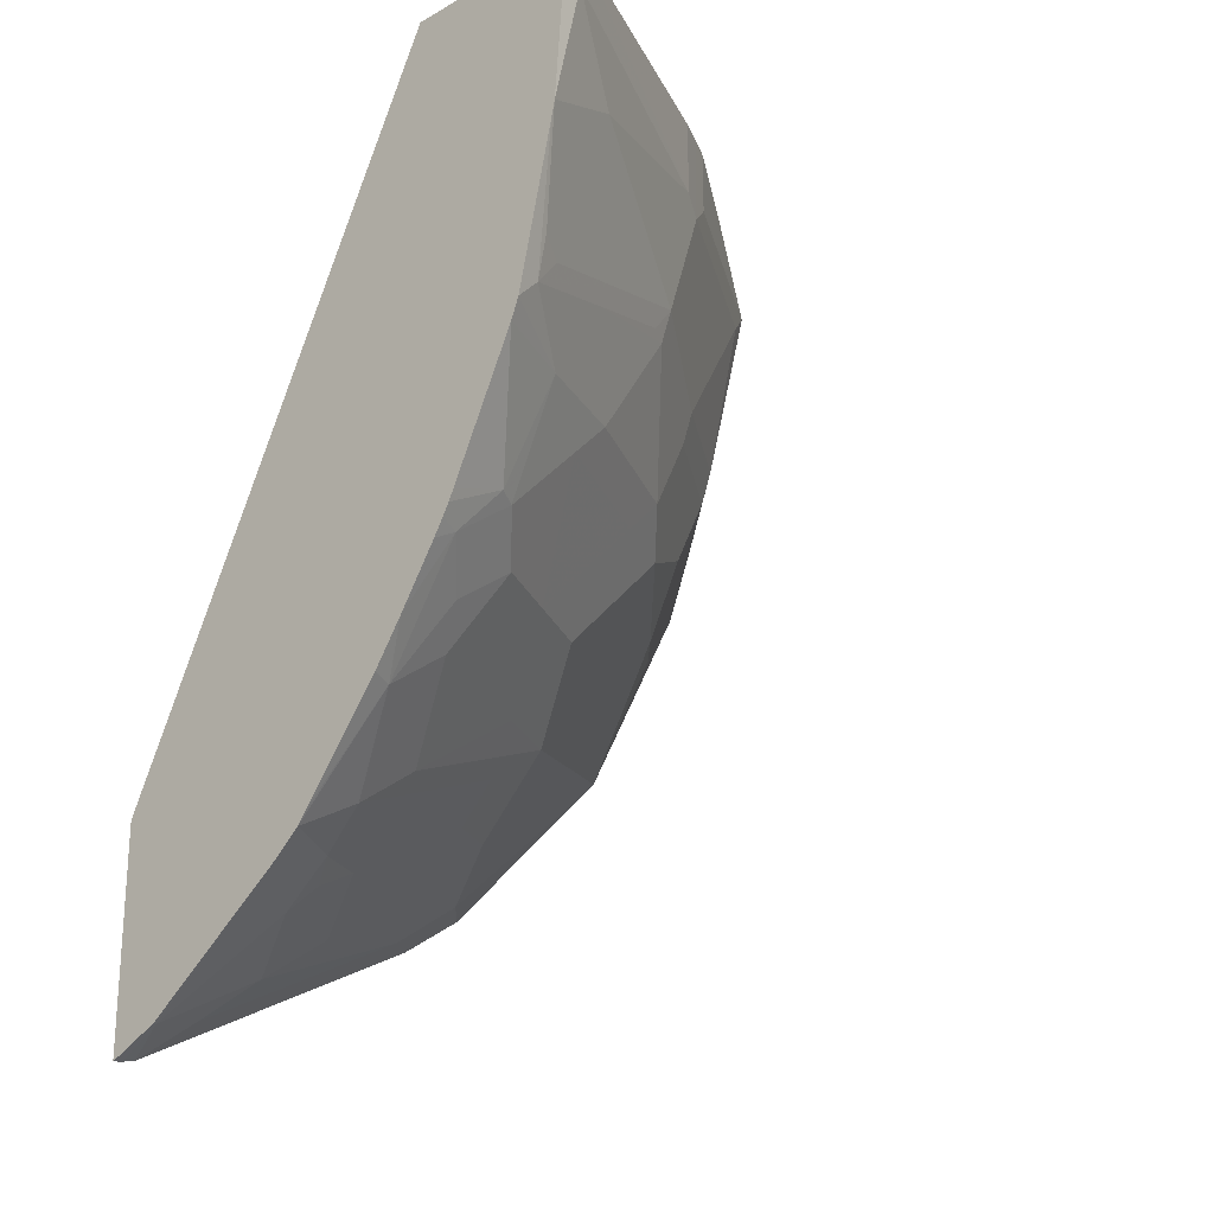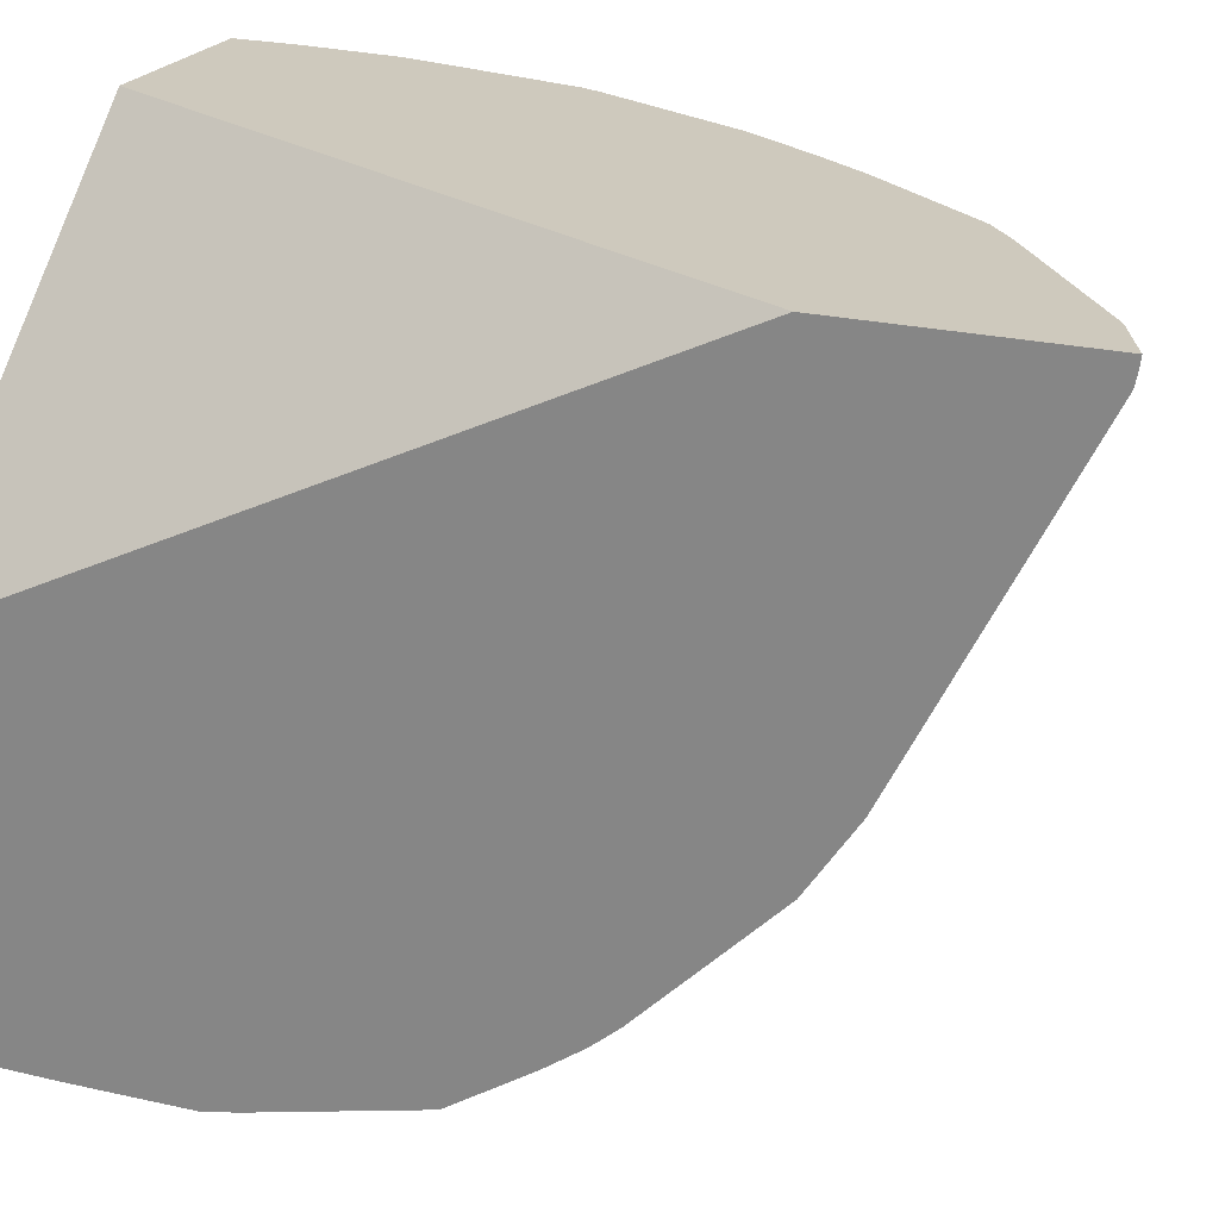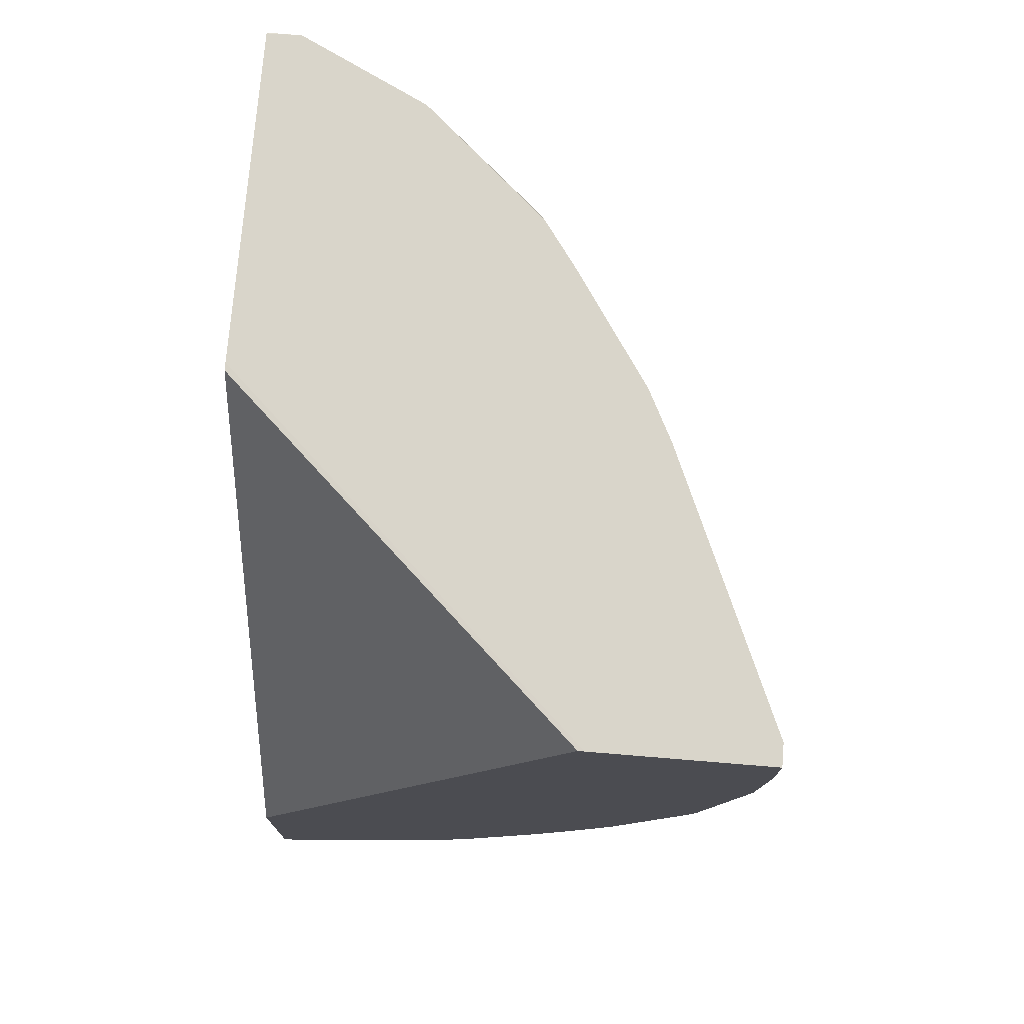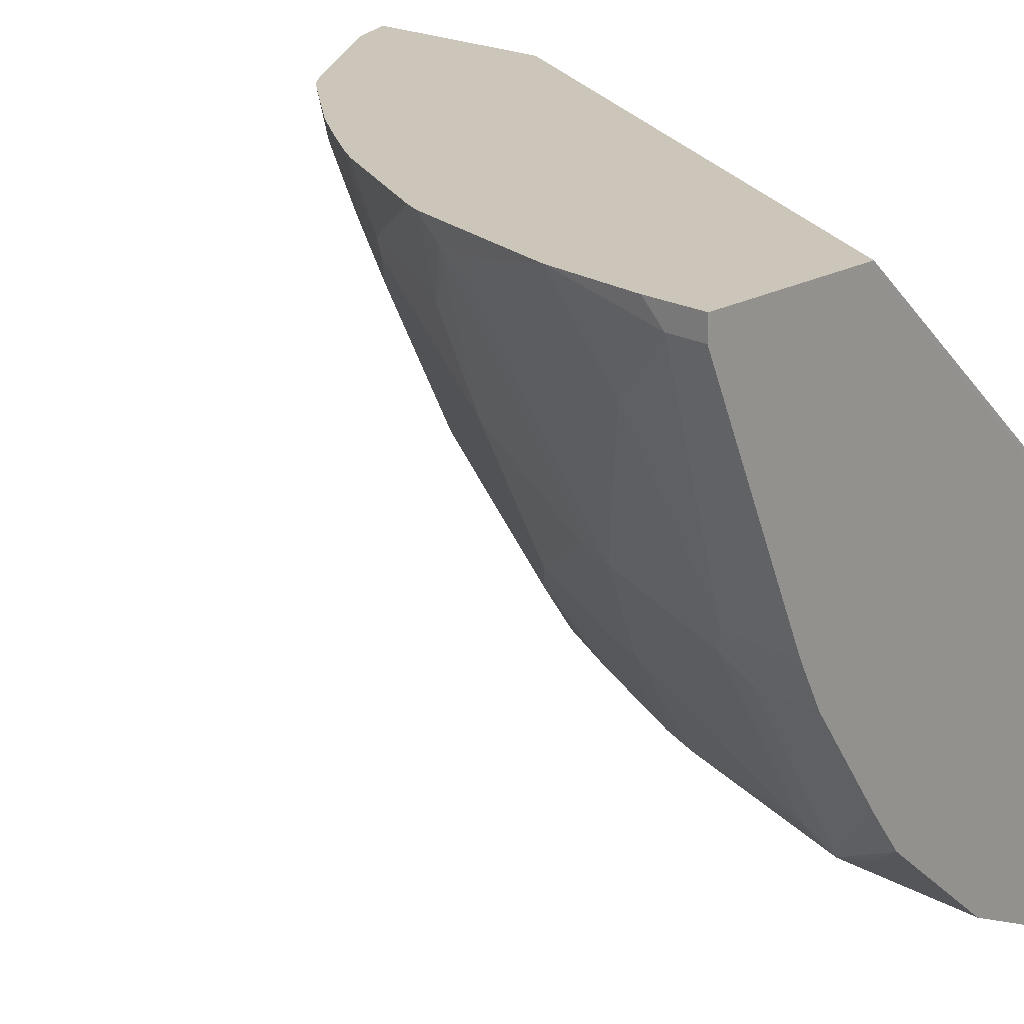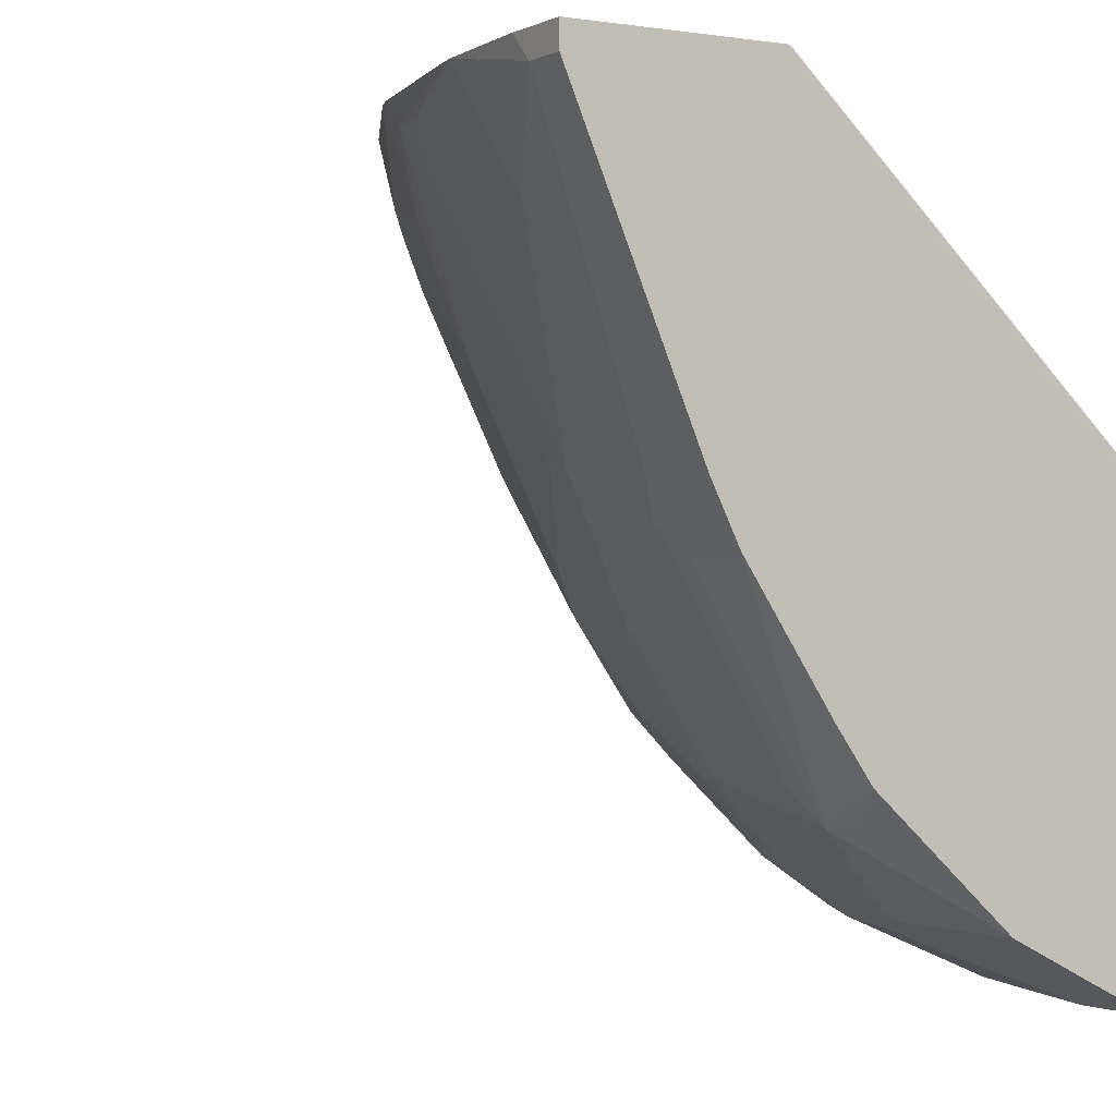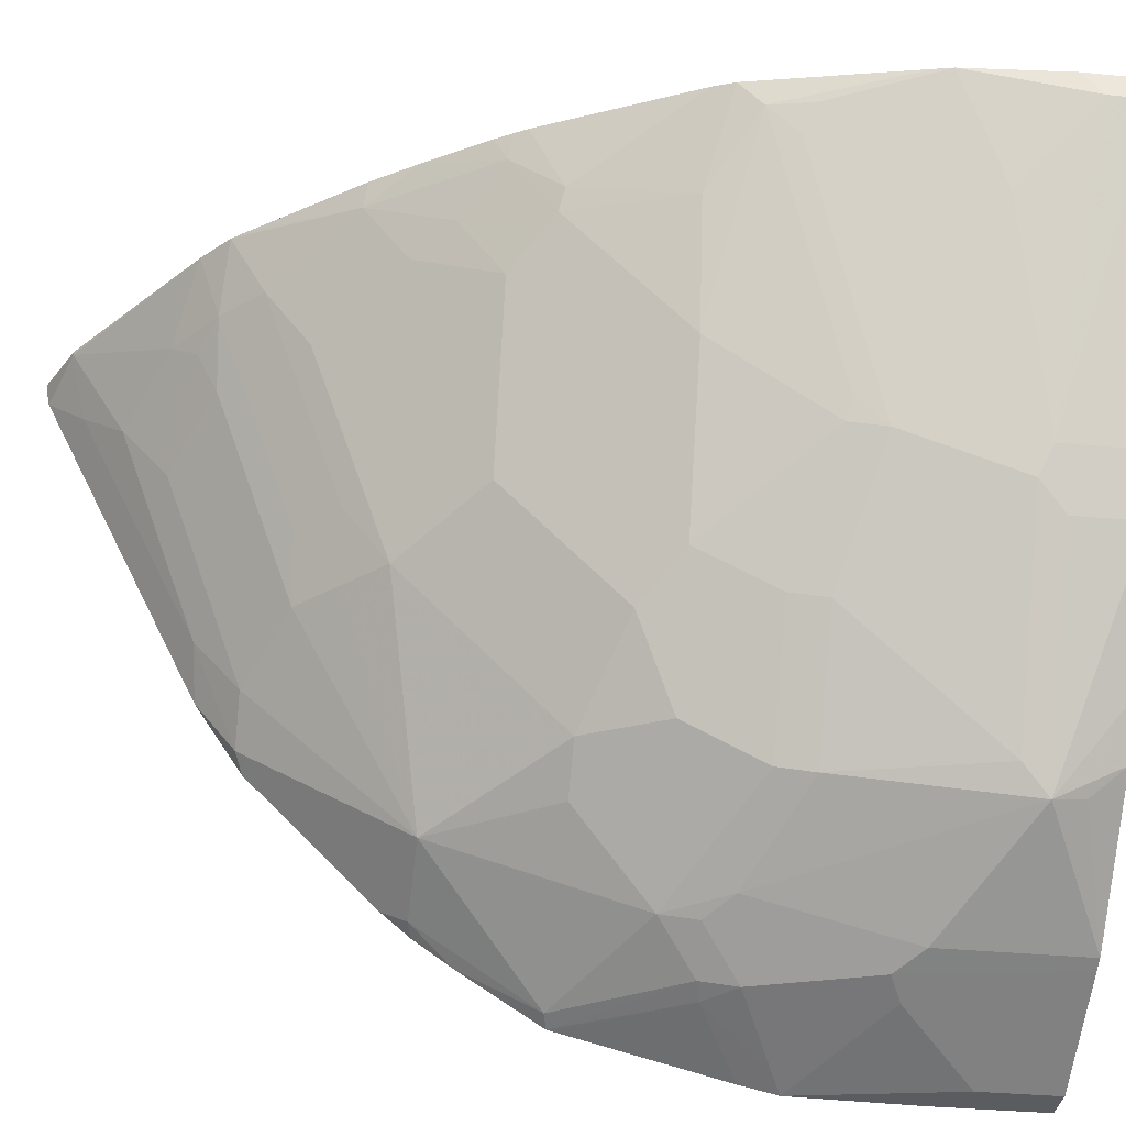
<metadata>
{"format":"obj","ext":"obj","renderer":"f3d","projection":"perspective","resolution":1024,"background":"white","views":[{"elev":-22.4,"azim":-136.6,"up":"+Z"},{"elev":22.7,"azim":112.5,"up":"+Y"},{"elev":74.5,"azim":-175.3,"up":"+Z"},{"elev":21.0,"azim":-45.3,"up":"+Y"},{"elev":-1.1,"azim":-30.8,"up":"+Y"},{"elev":-33.9,"azim":-97.5,"up":"+Y"}]}
</metadata>
<code>
v -0.4244 -0.5003 -0.4118
v -0.4244 -0.5048 -0.4112
v -0.4489 -0.5018 -0.4005
v -0.4475 -0.5003 -0.4012
v -0.4244 -0.5003 -0.3122
v -0.4244 -0.5105 -0.4101
v -0.4494 -0.5003 -0.4003
v -0.4401 -0.5282 -0.3939
v -0.4577 -0.5458 -0.3763
v -0.4929 -0.5282 -0.3587
v -0.5179 -0.5003 -0.3495
v -0.5861 -0.5003 4.443e-05
v -0.4244 -0.6504 4.1e-06
v -0.4244 -0.5477 -0.3915
v -0.4401 -0.5986 -0.3587
v -0.4401 -0.6338 -0.3411
v -0.4665 -0.5722 -0.3565
v -0.5017 -0.537 -0.3477
v -0.5164 -0.5282 -0.3403
v -0.5316 -0.5003 -0.3379
v -0.5889 -0.5003 8.476e-05
v -0.4244 -0.654 8.476e-05
v -0.4244 -0.6533 -0.3387
v -0.4313 -0.6778 -0.3213
v -0.4489 -0.6602 -0.3213
v -0.4841 -0.6426 -0.3037
v -0.5017 -0.5546 -0.3389
v -0.534 -0.5282 -0.3227
v -0.4988 -0.6162 -0.3051
v -0.5164 -0.6162 -0.2875
v -0.5692 -0.5105 -0.2875
v -0.5365 -0.5003 -0.3318
v -0.6675 -0.5003 8.476e-05
v -0.4244 -0.8094 8.476e-05
v -0.4244 -0.6846 -0.3178
v -0.4244 -0.7023 -0.3002
v -0.4244 -0.7413 -0.2612
v -0.4313 -0.713 -0.2861
v -0.4489 -0.7306 -0.2597
v -0.4665 -0.7306 -0.2508
v -0.5017 -0.6426 -0.2861
v -0.537 -0.5546 -0.3037
v -0.5193 -0.6426 -0.2685
v -0.5721 -0.537 -0.2685
v -0.5868 -0.5282 -0.2523
v -0.6044 -0.5105 -0.2347
v -0.5862 -0.5003 -0.2666
v -0.5729 -0.5003 -0.2857
v -0.669 -0.5105 8.476e-05
v -0.669 -0.5003 4.1e-06
v -0.4401 -0.8098 8.476e-05
v -0.4244 -0.8098 4.443e-05
v -0.4244 -0.7516 -0.2491
v -0.4313 -0.7482 -0.2508
v -0.5017 -0.7306 -0.1981
v -0.5193 -0.713 -0.1981
v -0.4313 -0.7834 -0.1981
v -0.4841 -0.7658 -0.1629
v -0.537 -0.6074 -0.2685
v -0.5545 -0.6778 -0.1805
v -0.5545 -0.625 -0.2333
v -0.5897 -0.5546 -0.2333
v -0.6074 -0.537 -0.2156
v -0.6117 -0.5282 -0.2135
v -0.6111 -0.5003 -0.2277
v -0.6081 -0.5003 -0.2329
v -0.6036 -0.5003 -0.2403
v -0.6689 -0.5106 8.476e-05
v -0.669 -0.5105 -0.01762
v -0.669 -0.5003 -0.0279
v -0.4402 -0.8098 8.476e-05
v -0.4401 -0.8098 -0.03524
v -0.4244 -0.8098 -0.05092
v -0.4244 -0.7635 -0.2325
v -0.537 -0.713 -0.1629
v -0.4244 -0.7868 -0.1964
v -0.4665 -0.7834 -0.1453
v -0.4695 -0.7863 -0.1291
v -0.4871 -0.7687 -0.1467
v -0.4988 -0.7628 -0.135
v -0.537 -0.7306 -0.1277
v -0.5721 -0.5898 -0.2333
v -0.5721 -0.6602 -0.1629
v -0.5721 -0.6426 -0.1805
v -0.6074 -0.5722 -0.1805
v -0.6279 -0.5399 -0.1643
v -0.6136 -0.5003 -0.2228
v -0.6433 -0.5003 -0.1625
v -0.6161 -0.6338 8.476e-05
v -0.6161 -0.6338 -0.03524
v -0.6514 -0.5458 -0.05282
v -0.6653 -0.5003 -0.07411
v -0.4578 -0.801 8.476e-05
v -0.4519 -0.8039 -0.04108
v -0.4871 -0.7863 -0.07632
v -0.4753 -0.7922 -0.07044
v -0.4244 -0.8088 -0.1066
v -0.4244 -0.7875 -0.1936
v -0.4577 -0.7878 -0.1431
v -0.4343 -0.8039 -0.1115
v -0.5399 -0.7335 -0.1115
v -0.4988 -0.7805 -0.06459
v -0.5516 -0.7452 -0.02935
v -0.5721 -0.6778 -0.1277
v -0.6074 -0.625 -0.11
v -0.6074 -0.5898 -0.1629
v -0.6425 -0.5194 -0.1453
v -0.647 -0.5105 -0.1431
v -0.647 -0.5003 -0.1533
v -0.6103 -0.6455 8.476e-05
v -0.6103 -0.6455 -0.04108
v -0.6279 -0.5927 -0.07632
v -0.6636 -0.5003 -0.08152
v -0.6514 -0.5105 -0.1233
v -0.6279 -0.5751 -0.1115
v -0.493 -0.7834 8.476e-05
v -0.4244 -0.8051 -0.1232
v -0.5751 -0.6807 -0.1115
v -0.5575 -0.7335 -0.04108
v -0.4988 -0.7805 8.476e-05
v -0.5487 -0.7423 -0.01467
v -0.5545 -0.7306 8.476e-05
v -0.5692 -0.71 8.476e-05
v -0.6044 -0.6572 8.476e-05
v -0.6044 -0.6572 -0.02935
v -0.6103 -0.6279 -0.0939
v -0.6117 -0.6162 -0.1079
v -0.6294 -0.5634 -0.1254
v -0.6455 -0.5223 -0.1291
v -0.6073 -0.6515 8.476e-05
v -0.5927 -0.6631 -0.07632
f 69 91 90
f 71 94 72
f 71 93 94
f 69 92 91
f 68 90 89
f 63 82 85
f 64 88 87
f 64 86 88
f 64 87 65
f 63 86 64
f 63 85 86
f 72 94 95
f 68 69 90
f 72 95 96
f 80 103 101
f 72 97 73
f 75 81 104
f 75 104 83
f 76 98 99
f 76 99 77
f 77 99 78
f 78 99 100
f 78 100 95
f 78 95 79
f 79 95 102
f 79 102 80
f 80 101 81
f 62 82 63
f 80 102 103
f 72 96 97
f 61 84 82
f 54 74 57
f 60 83 84
f 43 82 59
f 44 62 45
f 45 62 63
f 45 63 46
f 46 63 64
f 46 64 65
f 46 65 66
f 46 66 67
f 46 67 47
f 49 50 70
f 49 70 69
f 49 69 68
f 51 71 72
f 60 84 61
f 51 72 73
f 53 74 54
f 55 75 56
f 55 58 75
f 56 75 60
f 57 74 76
f 57 76 77
f 57 77 58
f 58 77 78
f 58 78 79
f 58 79 80
f 58 80 81
f 58 81 75
f 60 75 83
f 51 73 52
f 81 101 118
f 124 130 125
f 82 84 85
f 103 123 124
f 103 124 125
f 103 125 111
f 103 111 119
f 104 118 126
f 104 126 105
f 105 126 127
f 105 127 128
f 105 128 108
f 105 108 107
f 105 107 106
f 108 128 115
f 108 115 129
f 103 122 123
f 108 129 114
f 110 111 130
f 111 125 130
f 111 112 126
f 111 126 131
f 111 131 119
f 112 115 126
f 114 129 115
f 115 127 126
f 115 128 127
f 118 131 126
f 118 119 131
f 120 122 121
f 43 61 82
f 108 113 109
f 103 121 122
f 103 120 121
f 102 120 103
f 83 104 105
f 83 105 106
f 83 106 84
f 84 106 85
f 85 106 86
f 86 106 107
f 86 107 108
f 86 108 109
f 86 109 88
f 89 90 111
f 89 111 110
f 90 91 111
f 91 92 112
f 91 112 111
f 92 113 108
f 92 108 114
f 92 114 115
f 92 115 112
f 93 116 95
f 93 95 94
f 95 100 97
f 95 97 96
f 95 116 102
f 97 100 117
f 98 117 99
f 99 117 100
f 101 103 119
f 101 119 118
f 102 116 120
f 81 118 104
f 43 60 61
f 69 70 92
f 42 62 44
f 1 37 36
f 1 36 35
f 1 35 23
f 1 23 14
f 1 14 6
f 1 6 2
f 2 6 3
f 3 7 4
f 3 6 8
f 3 8 9
f 3 9 10
f 3 10 11
f 3 11 7
f 1 74 53
f 5 12 13
f 8 14 15
f 8 15 9
f 9 15 16
f 9 16 17
f 9 17 10
f 10 17 18
f 10 18 19
f 10 19 11
f 11 19 20
f 12 21 22
f 12 22 13
f 14 23 15
f 15 23 16
f 6 14 8
f 1 76 74
f 1 98 76
f 1 117 98
f 1 2 3
f 1 3 4
f 1 4 7
f 1 7 11
f 1 11 20
f 1 20 32
f 1 32 48
f 1 48 47
f 1 47 67
f 1 67 66
f 1 66 65
f 1 65 87
f 1 87 88
f 1 88 109
f 1 109 113
f 1 113 92
f 1 92 70
f 1 70 50
f 1 50 33
f 1 33 21
f 1 21 12
f 1 12 5
f 1 5 13
f 1 13 22
f 1 22 34
f 1 34 52
f 1 52 73
f 1 73 97
f 1 97 117
f 16 23 24
f 16 24 25
f 1 53 37
f 17 25 26
f 25 40 26
f 26 41 29
f 26 40 41
f 28 30 42
f 28 42 44
f 28 44 31
f 29 41 30
f 30 41 43
f 30 43 42
f 31 44 45
f 31 45 46
f 31 46 47
f 31 47 48
f 31 48 32
f 33 50 49
f 34 51 52
f 37 53 54
f 37 54 39
f 37 39 38
f 39 54 40
f 40 55 56
f 40 56 43
f 40 43 41
f 40 54 57
f 40 57 58
f 40 58 55
f 42 43 59
f 42 59 82
f 16 25 17
f 24 40 25
f 24 39 40
f 42 82 62
f 24 37 38
f 24 38 39
f 17 27 18
f 18 27 19
f 19 28 20
f 19 27 26
f 19 26 29
f 19 29 30
f 19 30 28
f 20 28 31
f 20 31 32
f 21 33 49
f 21 49 68
f 21 68 89
f 21 89 110
f 21 110 130
f 17 26 27
f 21 124 123
f 24 36 37
f 24 35 36
f 23 35 24
f 21 130 124
f 21 51 34
f 21 71 51
f 21 34 22
f 21 116 93
f 21 120 116
f 21 122 120
f 43 56 60
f 21 123 122
f 21 93 71

</code>
